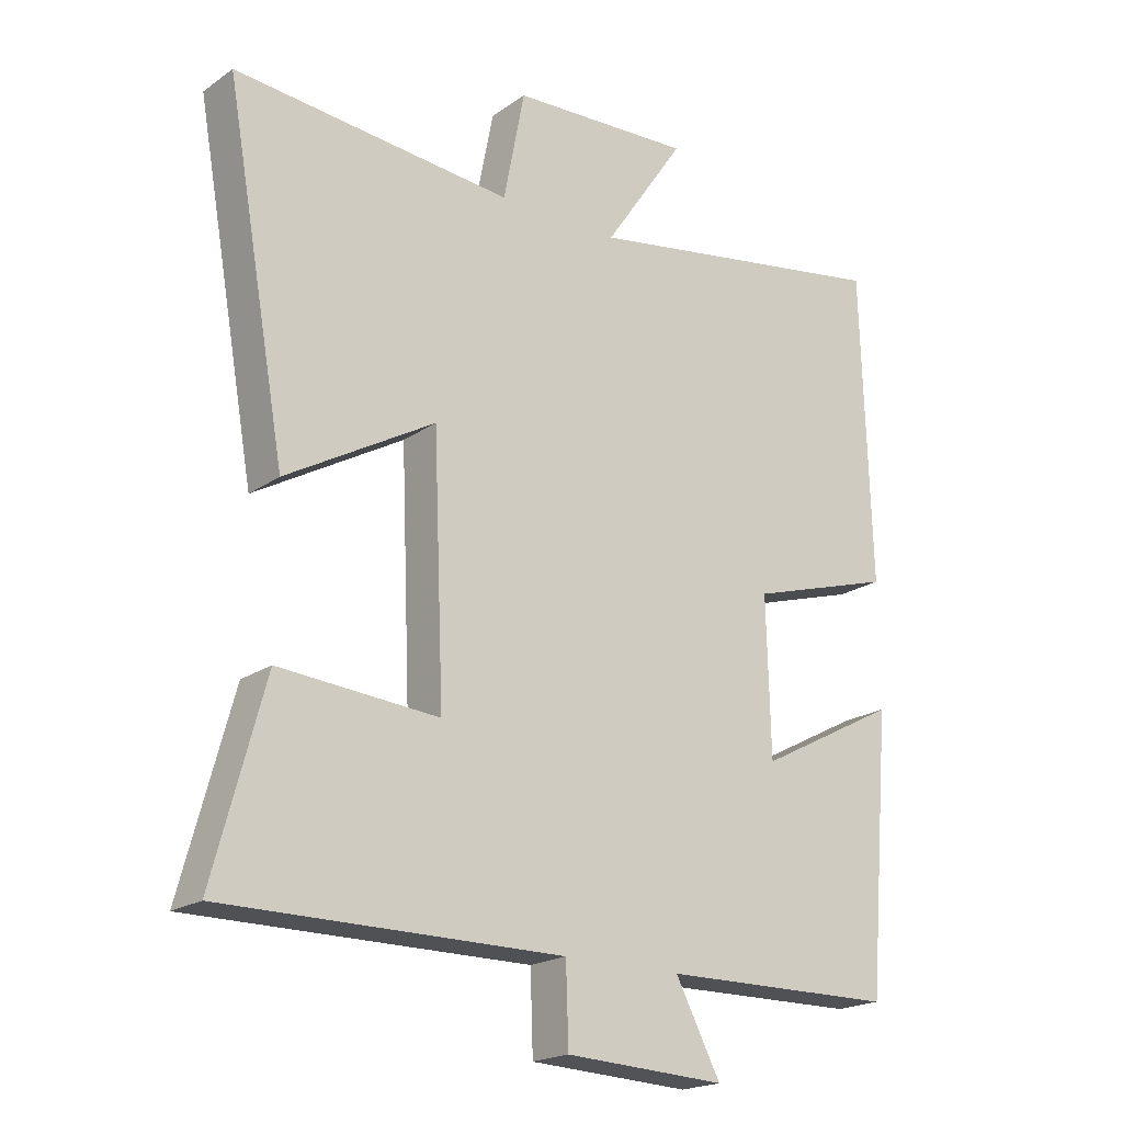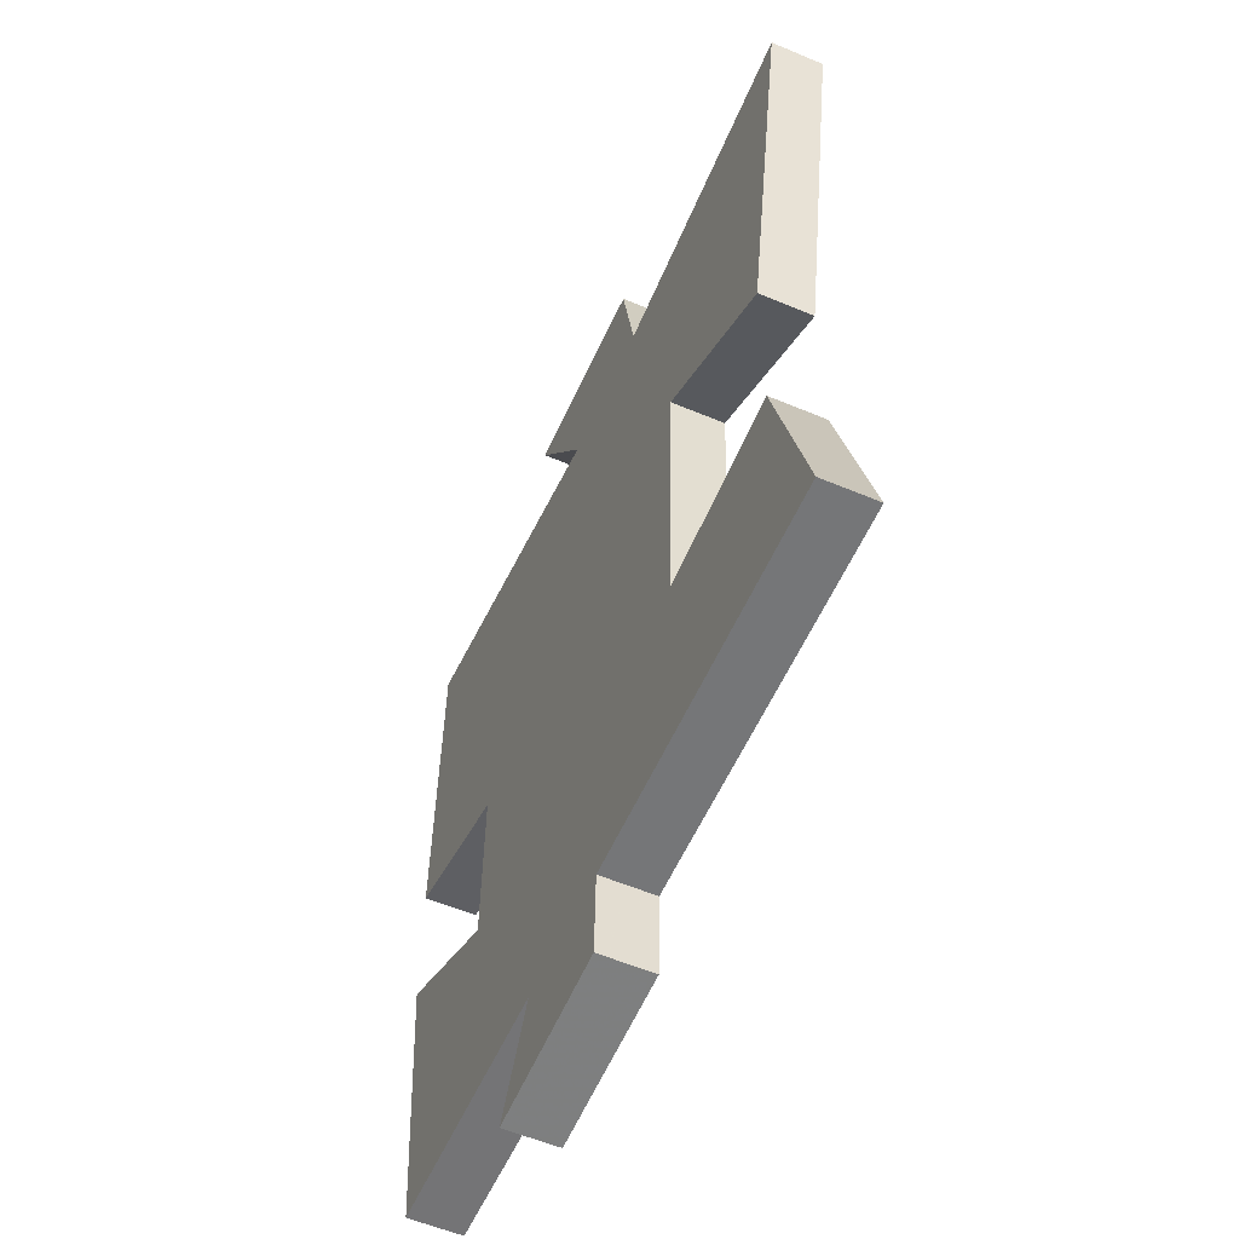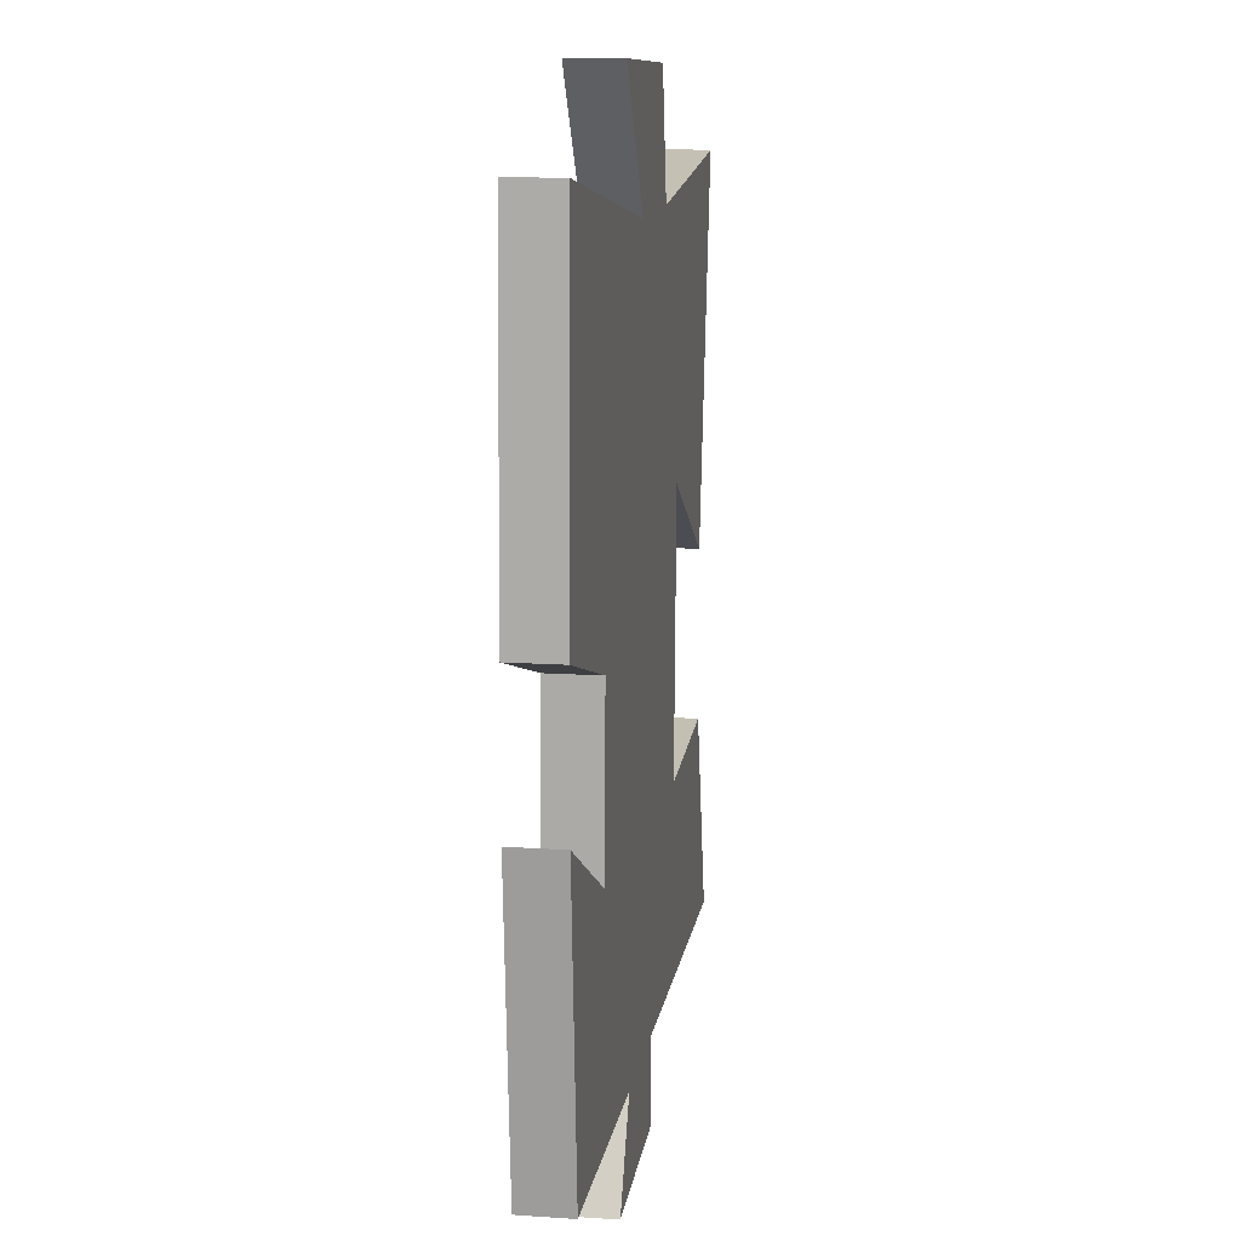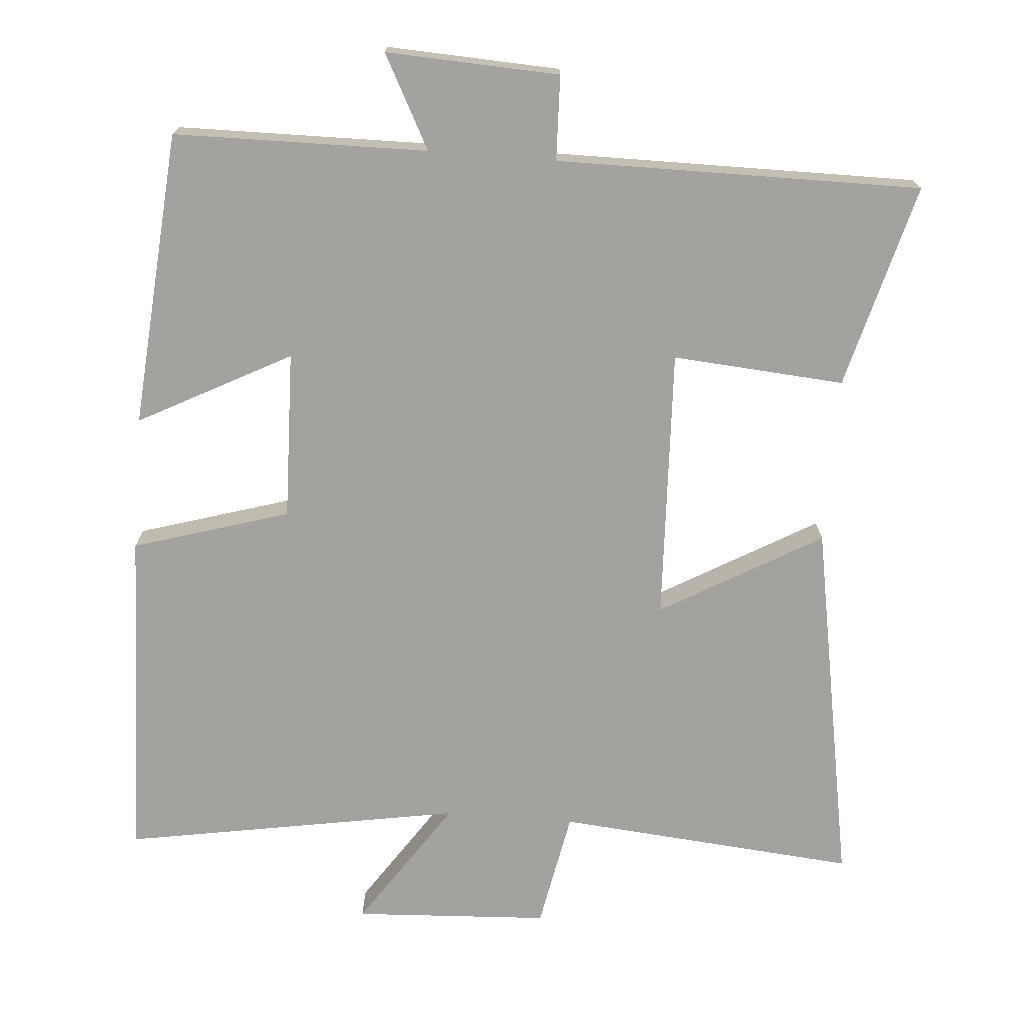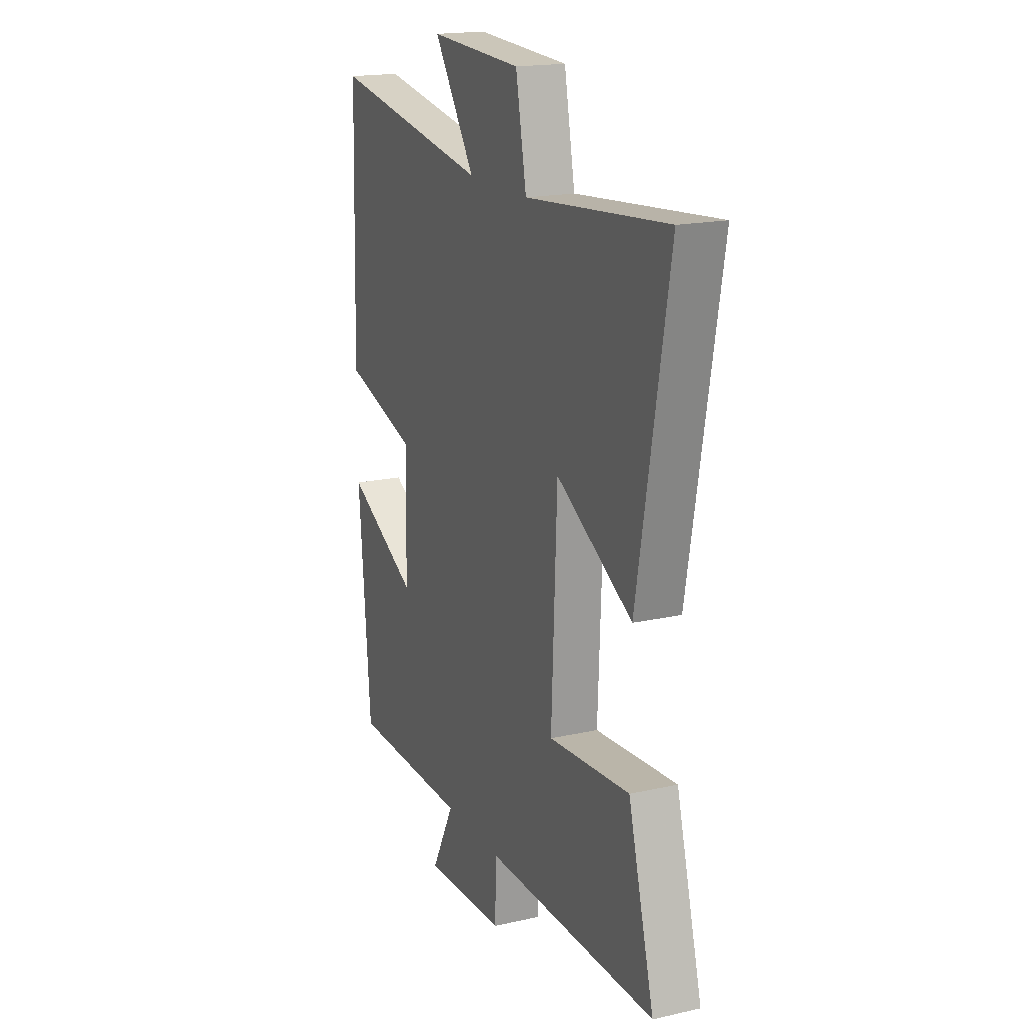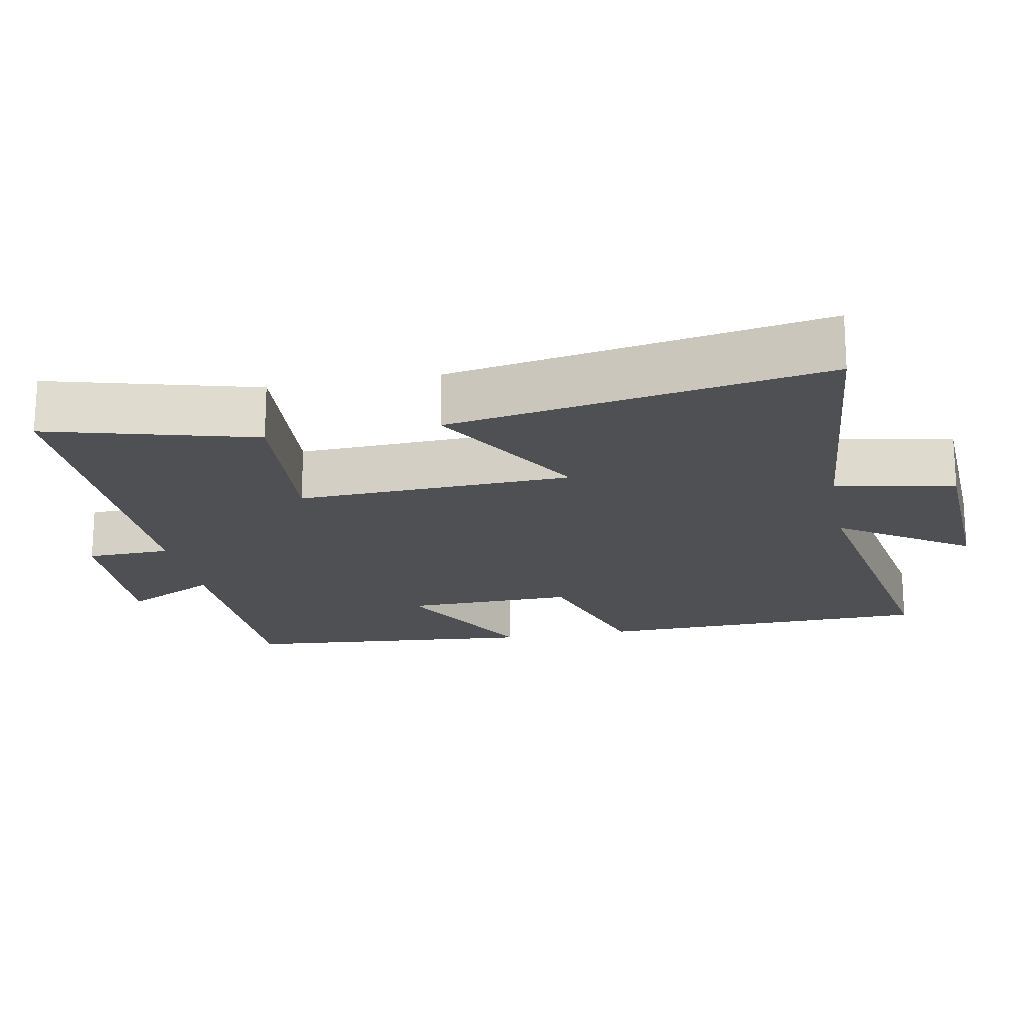
<metadata>
{"format":"obj","ext":"obj","renderer":"f3d","projection":"perspective","resolution":1024,"background":"white","views":[{"elev":-20.0,"azim":-38.5,"up":"+Z"},{"elev":-56.9,"azim":-113.7,"up":"+Z"},{"elev":13.2,"azim":98.9,"up":"+Z"},{"elev":-72.5,"azim":175.6,"up":"+Y"},{"elev":18.0,"azim":-113.7,"up":"+Z"},{"elev":-18.9,"azim":-79.2,"up":"+Y"}]}
</metadata>
<code>
v -0.592 0.07 0.538
v -0.171 0.07 0.5
v -0.139 0.07 0.666
v 0.135 0.07 0.68
v 0.013 0.07 0.5
v 0.486 0.07 0.58
v 0.5 0.07 0.108
v 0.281 0.07 0.042
v 0.287 0.07 -0.194
v 0.5 0.07 -0.082
v 0.465 0.07 -0.496
v 0.111 0.07 -0.5
v 0.179 0.07 -0.63
v -0.063 0.07 -0.618
v -0.067 0.07 -0.5
v -0.577 0.07 -0.501
v -0.5 0.07 -0.215
v -0.259 0.07 -0.234
v -0.275 0.07 0.148
v -0.5 0.07 0.019
v -0.592 0 0.538
v -0.171 0 0.5
v -0.139 0 0.666
v 0.135 0 0.68
v 0.013 0 0.5
v 0.486 0 0.58
v 0.5 0 0.108
v 0.281 0 0.042
v 0.287 0 -0.194
v 0.5 0 -0.082
v 0.465 0 -0.496
v 0.111 0 -0.5
v 0.179 0 -0.63
v -0.063 0 -0.618
v -0.067 0 -0.5
v -0.577 0 -0.501
v -0.5 0 -0.215
v -0.259 0 -0.234
v -0.275 0 0.148
v -0.5 0 0.019
f 19 20 1 2
f 18 19 2
f 15 16 17 18
f 15 18 2 3
f 12 13 14 15
f 9 10 11 12
f 8 9 12 15
f 5 6 7 8
f 5 8 15 3
f 3 4 5
f 22 21 40 39
f 22 39 38
f 38 37 36 35
f 23 22 38 35
f 35 34 33 32
f 32 31 30 29
f 35 32 29 28
f 28 27 26 25
f 23 35 28 25
f 25 24 23
f 1 21 22 2
f 2 22 23 3
f 3 23 24 4
f 4 24 25 5
f 5 25 26 6
f 6 26 27 7
f 7 27 28 8
f 8 28 29 9
f 9 29 30 10
f 10 30 31 11
f 11 31 32 12
f 12 32 33 13
f 13 33 34 14
f 14 34 35 15
f 15 35 36 16
f 16 36 37 17
f 17 37 38 18
f 18 38 39 19
f 19 39 40 20
f 20 40 21 1

</code>
